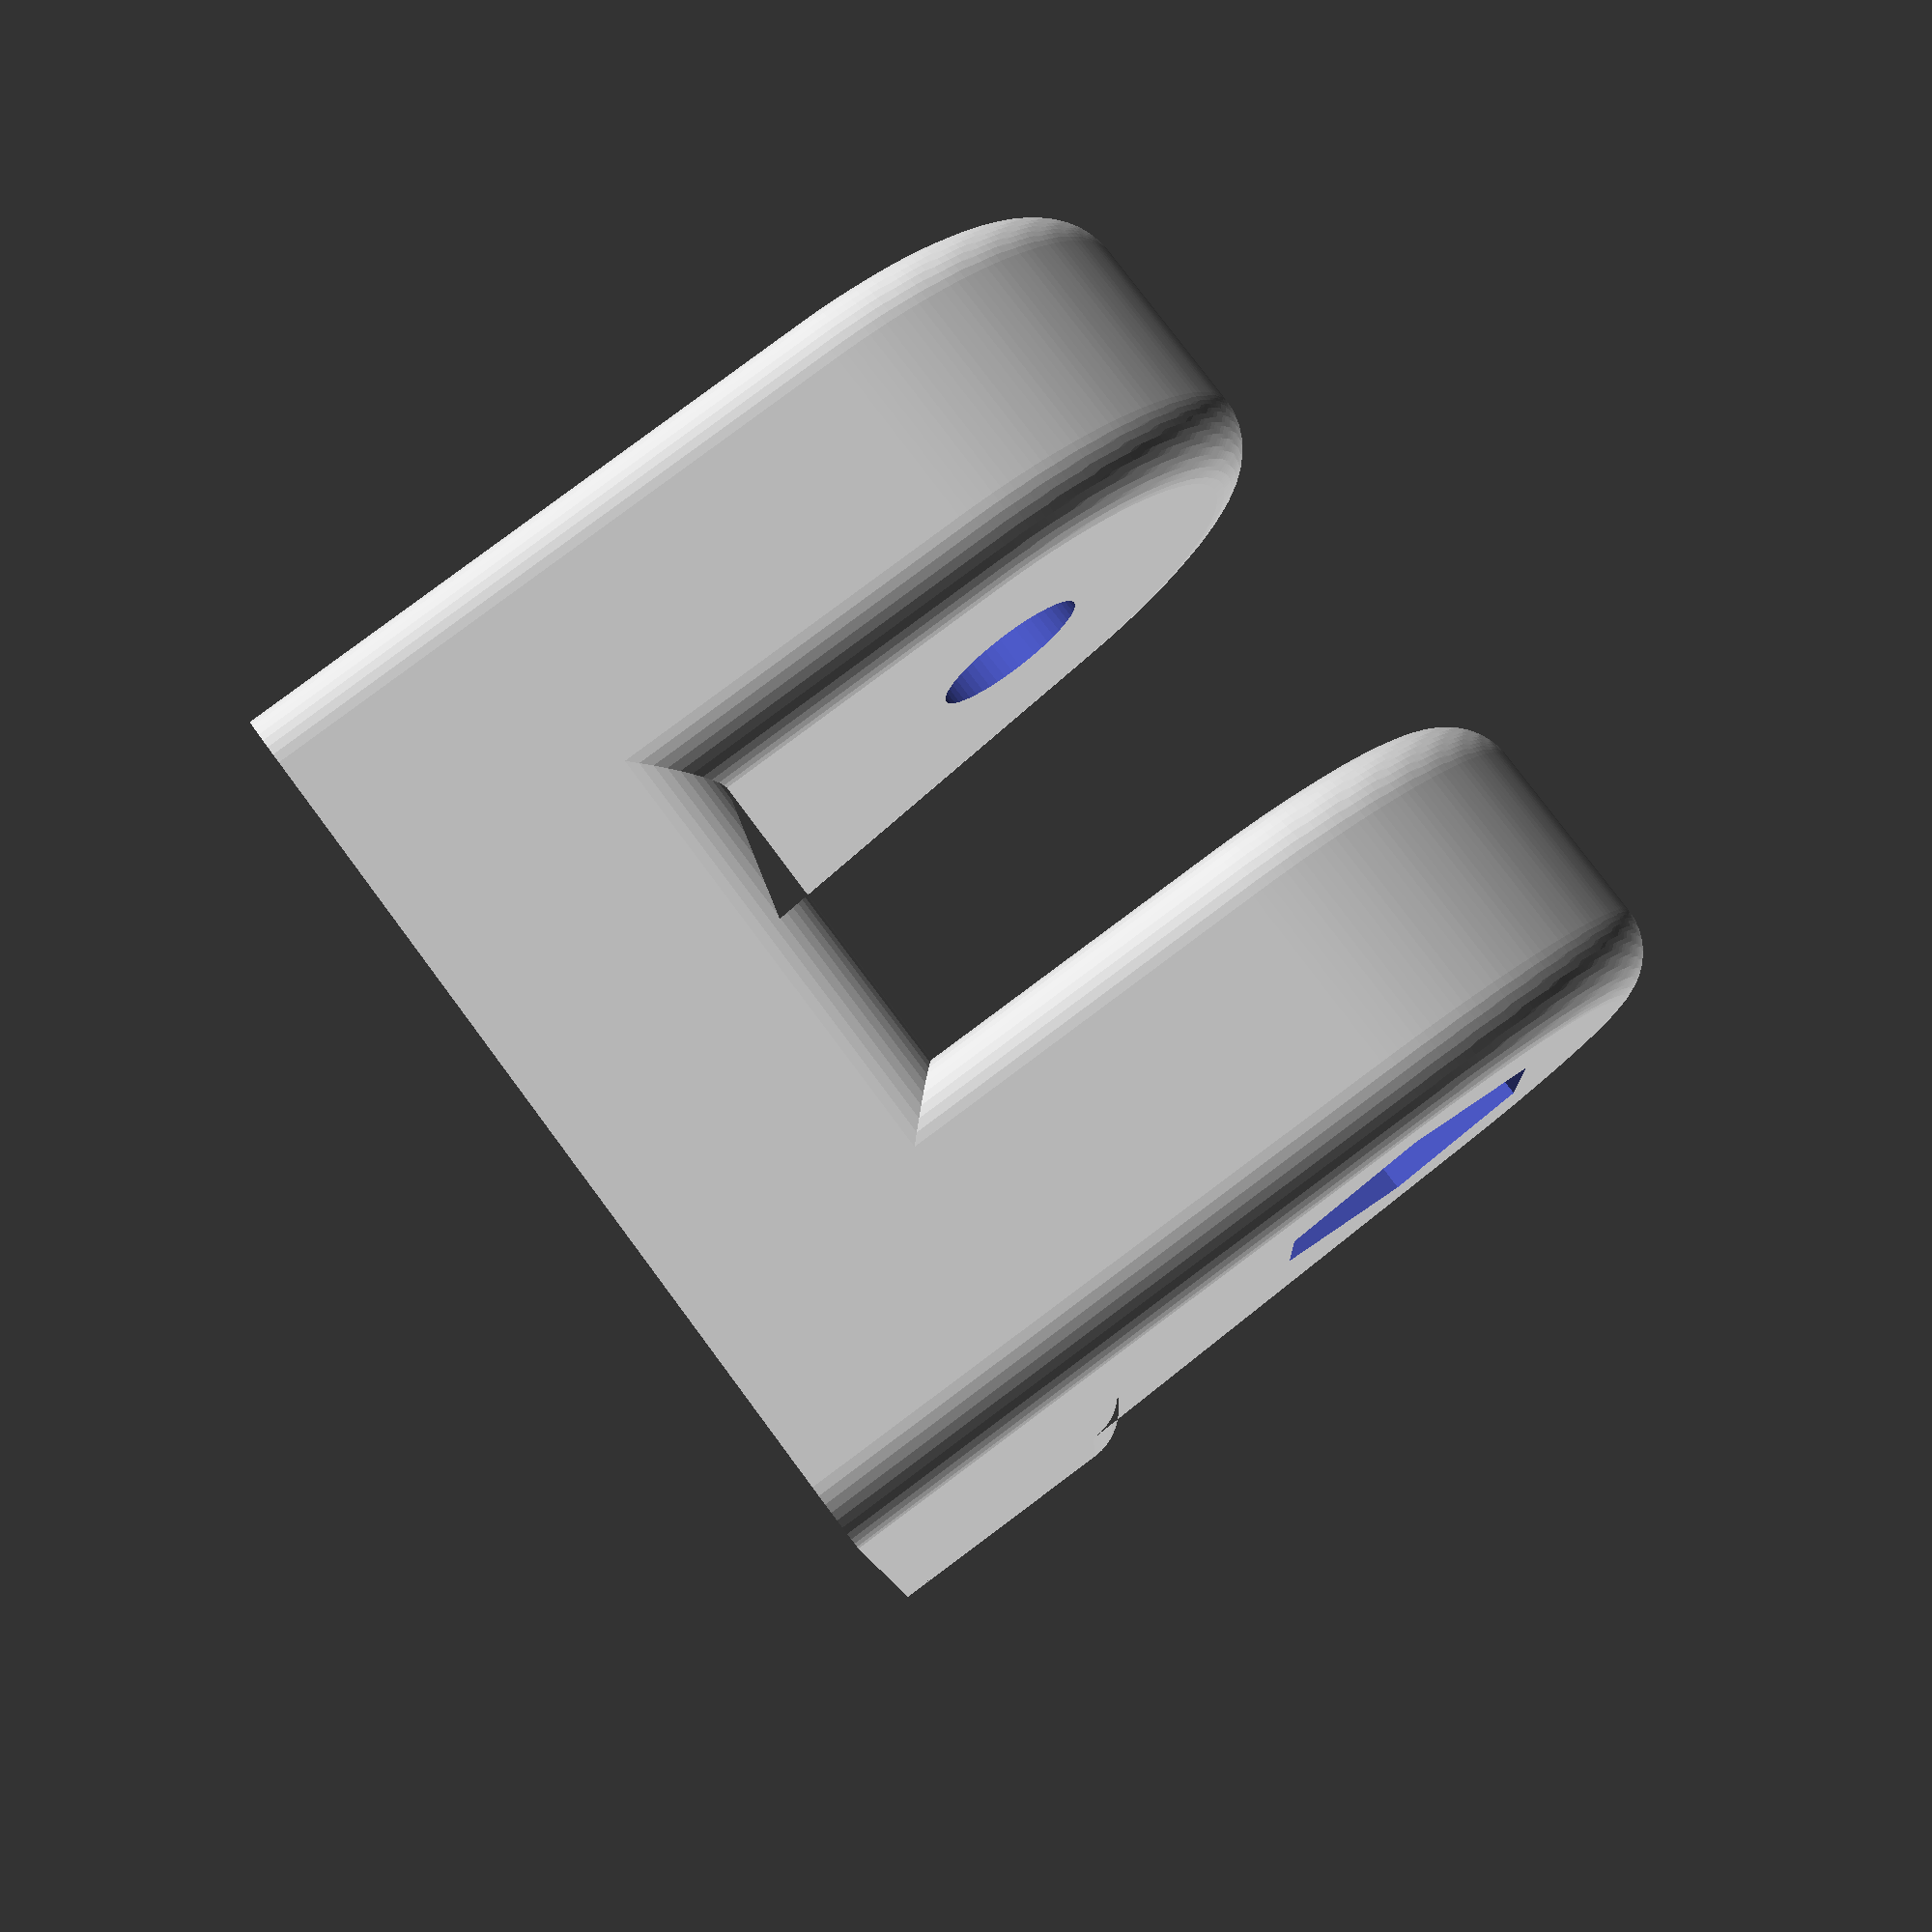
<openscad>
fillet = 2;
$fs = 0.3;
$fa = 1;

difference() {
	minkowski() {
		union() {
			translate([fillet, fillet, 0]) {
				cube([30 - fillet, 30 - fillet * 2, 10 - fillet]);
			}
			translate([30, 15, 0]) {
				cylinder(r=15 - fillet, h=10 - fillet);
			}
			hull() {
				translate([fillet, fillet, 0]) {
					cube([25 - fillet * 2, 10 - fillet * 2, 10 - fillet]);
				}
				translate([10, fillet, 20]) {
					rotate([-90, 0, 0]) {
						cylinder(r=10 - fillet, h=10 - fillet * 2);
					}
				}
			}
			hull() {
				translate([fillet, 20 + fillet, 0]) {
					cube([25 - fillet * 2, 10 - fillet * 2, 10 - fillet]);
				}
				translate([10, 20 + fillet, 20]) {
					rotate([-90, 0, 0]) {
						cylinder(r=10 - fillet, h=10 - fillet * 2);
					}
				}
			}
		}
		sphere(r=fillet);
	}
	translate([0, 0, -fillet - 1]) {
		cube([45, 30, fillet + 1]); //Cut off the fillet from the bottom side, making it flat.
	}
	translate([10, -1, 20]) {
		rotate([-90, 0, 0]) {
			cylinder(r=5, h=6, $fn=6);
			translate([0, 0, 26]) {
				cylinder(r=5, h=6, $fn=6);
			}
			cylinder(r=2.5, h=32);
		}
	}
	translate([30, 15, -1]) {
		cylinder(r=2.5, h=12);
		translate([0, 0, 6]) {
			cylinder(r1=2.5, r2=5, h=5);
		}
	}
}
</openscad>
<views>
elev=97.3 azim=273.5 roll=306.7 proj=p view=solid
</views>
